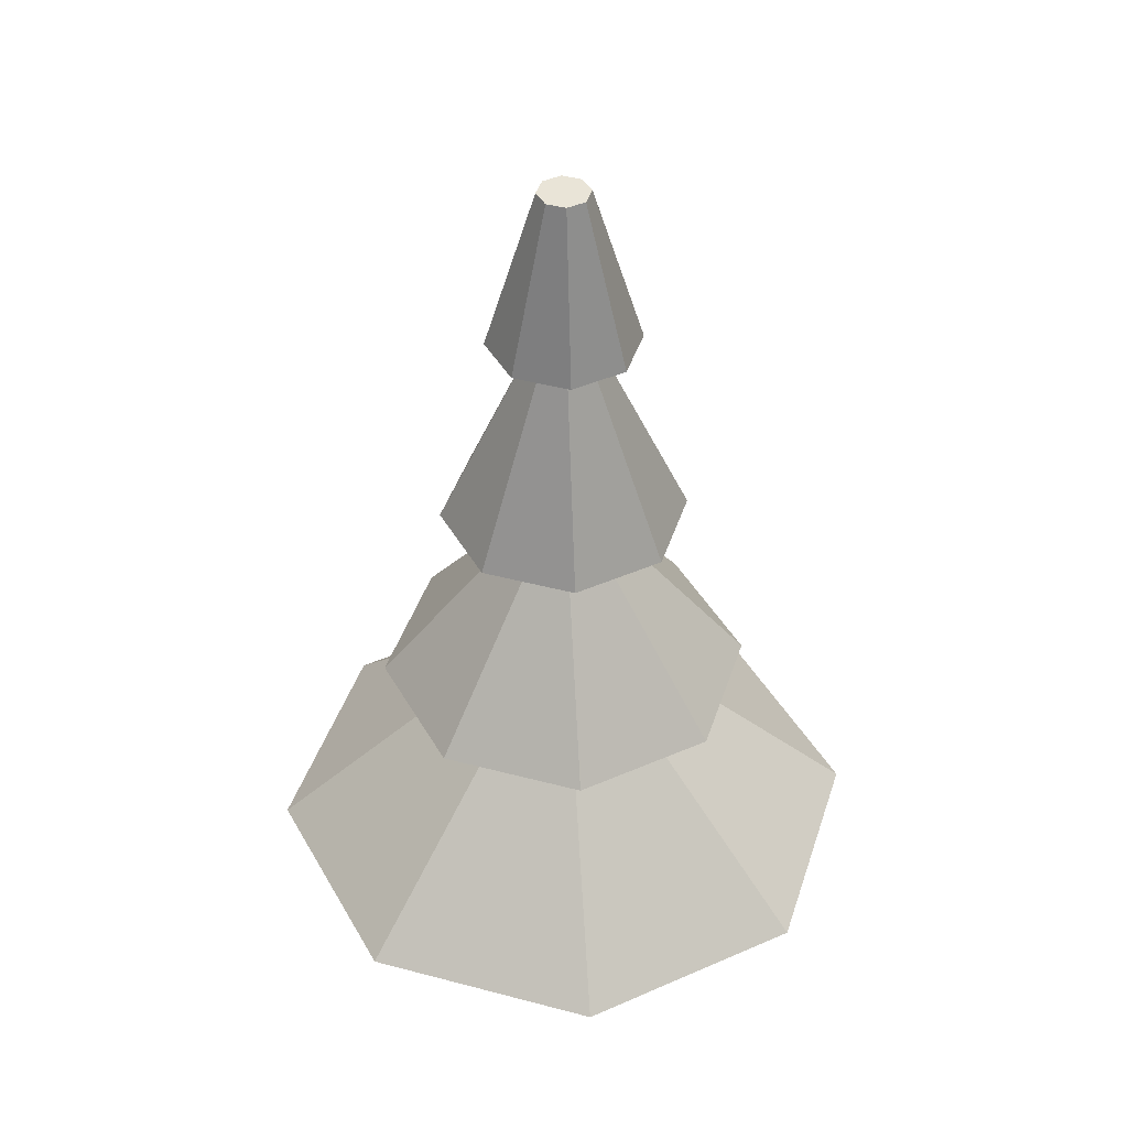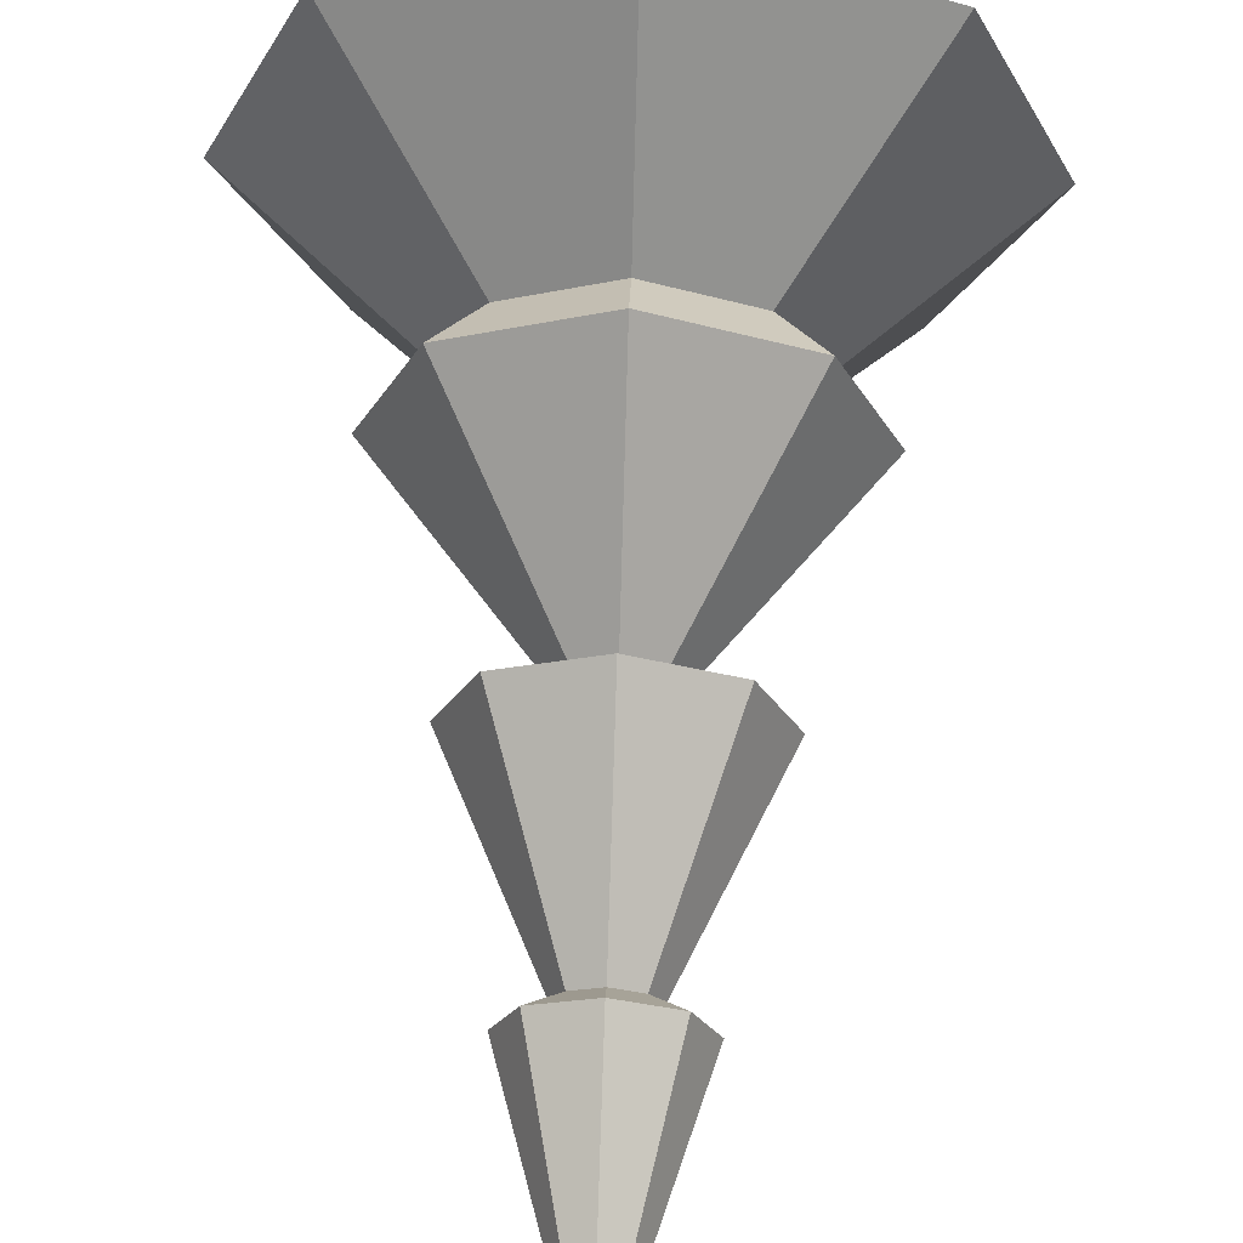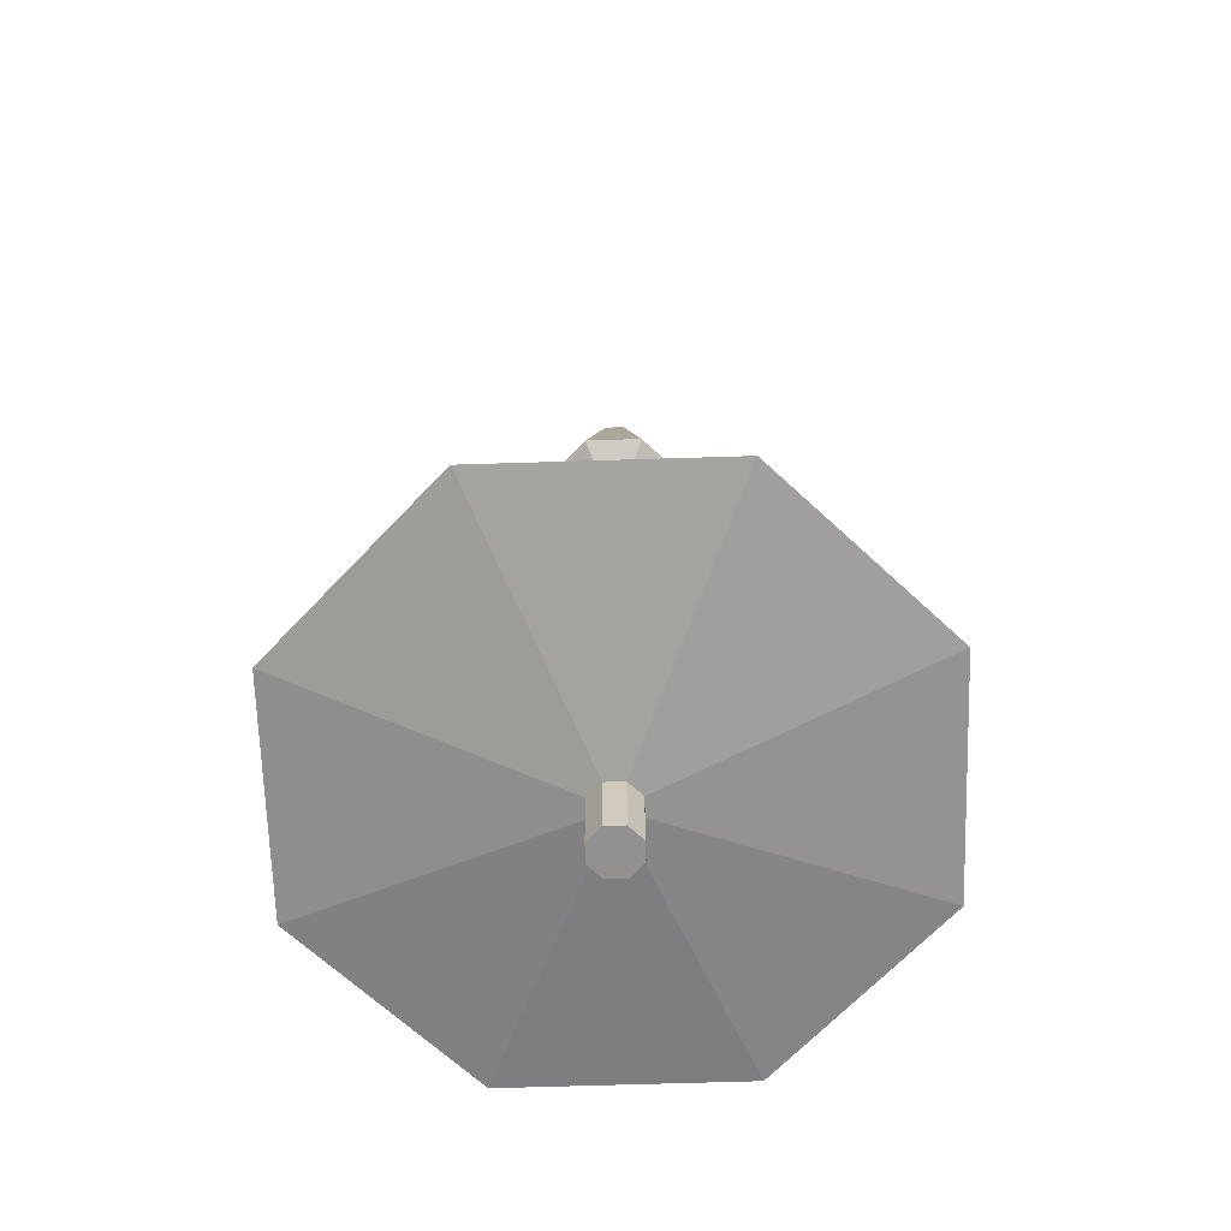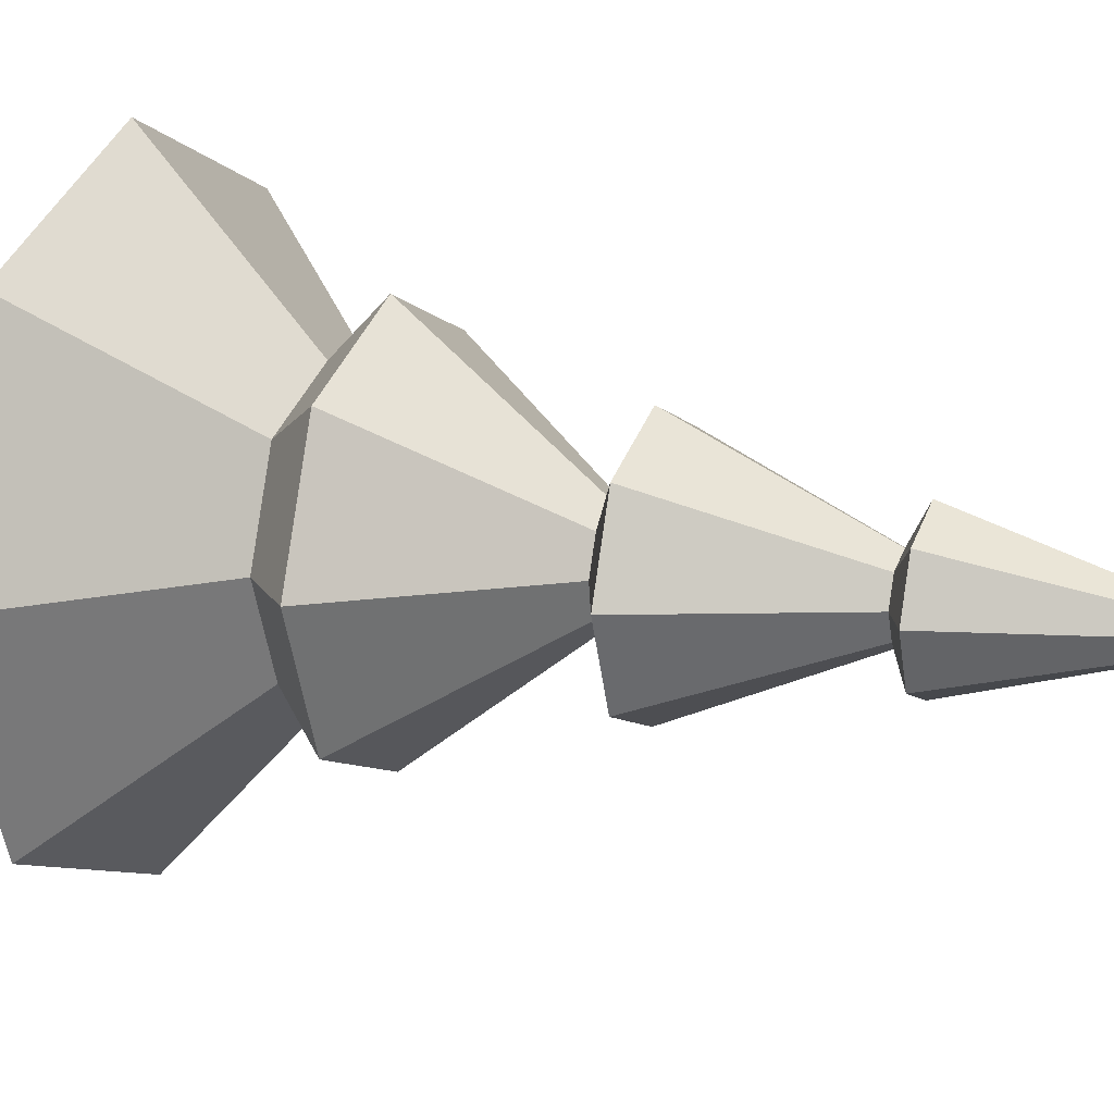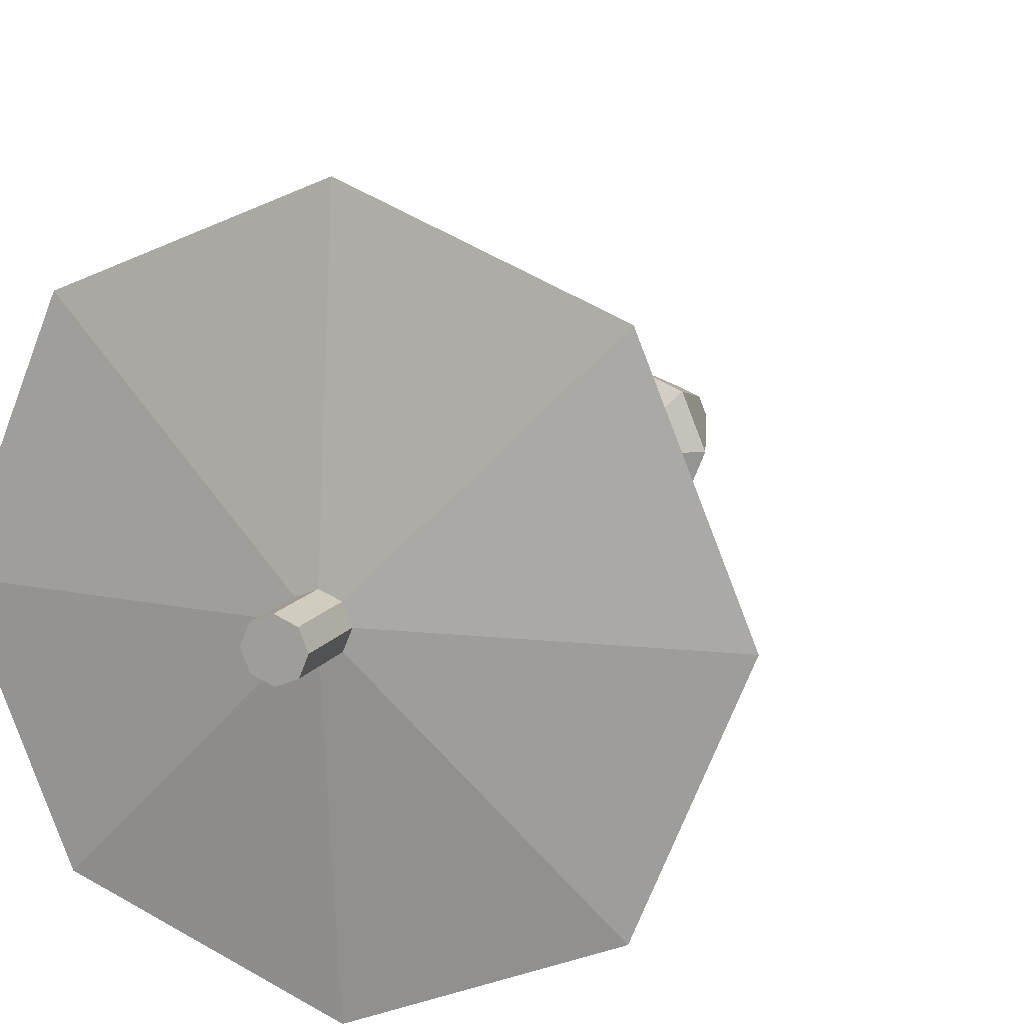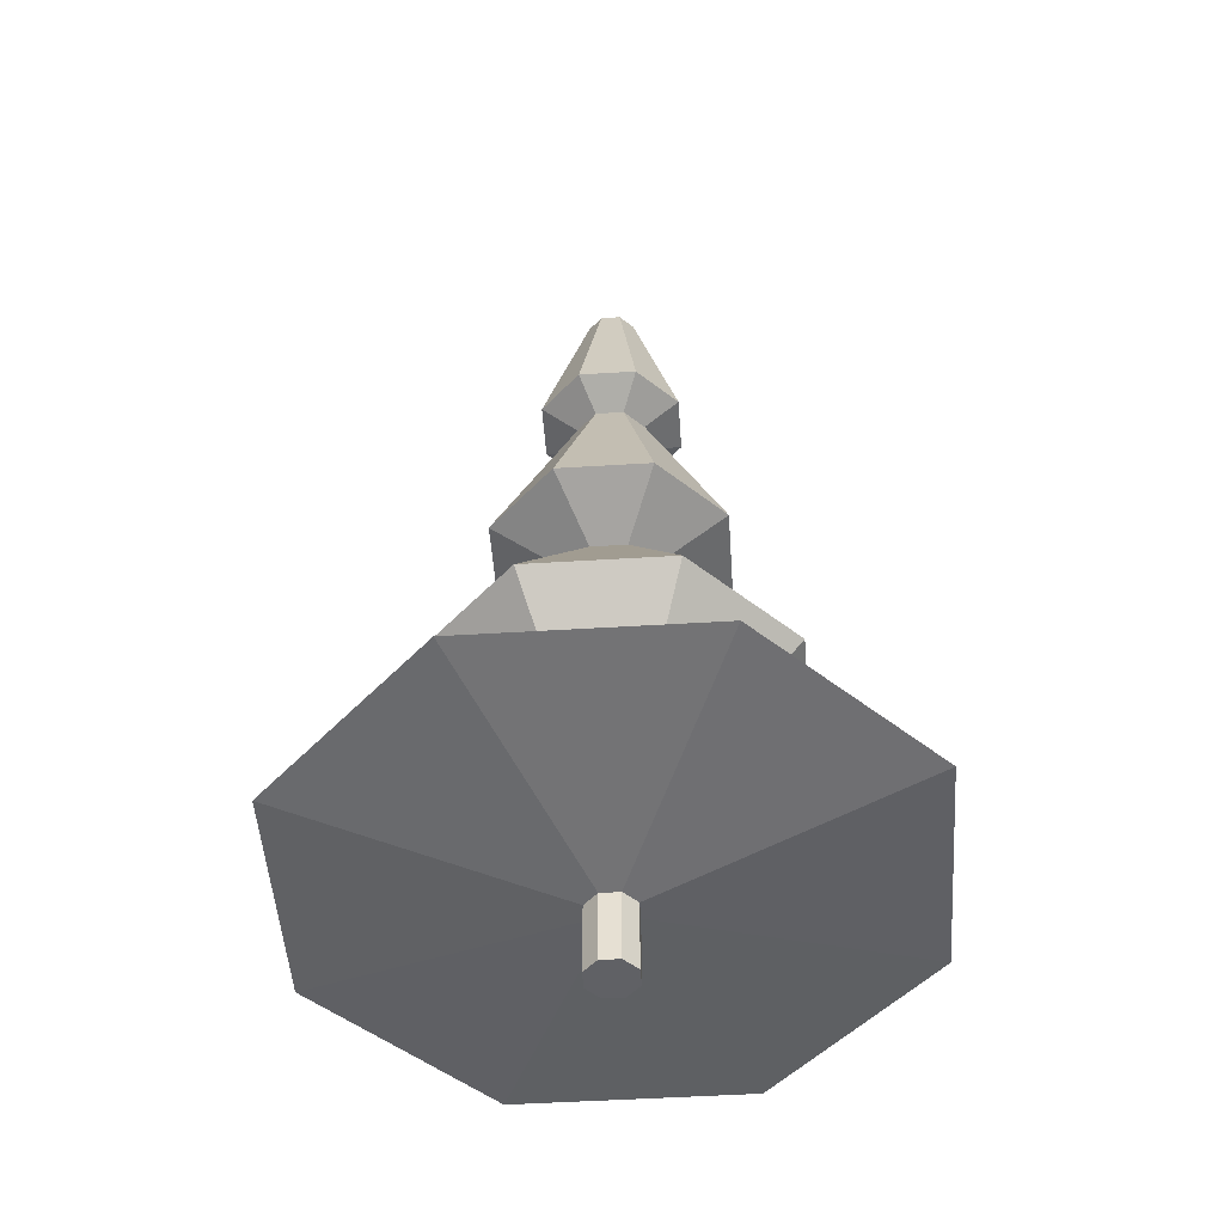
<metadata>
{"format":"obj","ext":"obj","renderer":"f3d","projection":"perspective","resolution":1024,"background":"white","views":[{"elev":43.0,"azim":40.0,"up":"+Z"},{"elev":66.1,"azim":2.0,"up":"+Y"},{"elev":-66.1,"azim":-20.7,"up":"+Z"},{"elev":16.5,"azim":-67.6,"up":"+Y"},{"elev":12.7,"azim":-159.3,"up":"+Y"},{"elev":-49.2,"azim":71.4,"up":"+Z"}]}
</metadata>
<code>
o Cylinder
v 0 0.06147 -0.000148
v 0 0.06147 2.185
v 0.04346 0.04346 -0.000148
v 0.04346 0.04346 2.185
v 0.06147 -0 -0.000148
v 0.06147 0 2.185
v 0.04346 -0.04346 -0.000148
v 0.04346 -0.04346 2.185
v 0 -0.06147 -0.000148
v 0 -0.06147 2.185
v -0.04346 -0.04346 -0.000148
v -0.04346 -0.04346 2.185
v -0.06147 -0 -0.000148
v -0.06147 0 2.185
v -0.04346 0.04346 -0.000148
v -0.04346 0.04346 2.185
v 0 0.06147 0.1757
v 0.04346 0.04346 0.1757
v 0.06147 -0 0.1757
v 0.04346 -0.04346 0.1757
v 0 -0.06147 0.1757
v -0.04346 -0.04346 0.1757
v -0.06147 -0 0.1757
v -0.04346 0.04346 0.1757
v 0 0.7435 0.2516
v 0.5257 0.5257 0.2516
v 0.7435 -0 0.2516
v 0.5257 -0.5257 0.2516
v 0 -0.7435 0.2516
v -0.5257 -0.5257 0.2516
v -0.7435 -0 0.2516
v -0.5257 0.5257 0.2516
v 0 0.3222 0.6407
v 0 0.4566 0.7693
v 0 0.1151 1.2
v 0 0.2985 1.277
v 0 0.08893 1.739
v 0 0.1816 1.786
v 0.1284 0.1284 1.786
v 0.06288 0.06288 1.739
v 0.2111 0.2111 1.277
v 0.08139 0.08139 1.2
v 0.3229 0.3229 0.7692
v 0.2278 0.2278 0.6407
v 0.1816 0 1.786
v 0.08892 0 1.739
v 0.2985 0 1.277
v 0.1151 -0 1.2
v 0.4566 -0 0.7692
v 0.3222 -0 0.6407
v 0.1284 -0.1284 1.786
v 0.06288 -0.06288 1.739
v 0.2111 -0.2111 1.277
v 0.08139 -0.08139 1.2
v 0.3229 -0.3229 0.7692
v 0.2278 -0.2278 0.6407
v 0 -0.1816 1.786
v 0 -0.08892 1.739
v 0 -0.2985 1.277
v 0 -0.1151 1.2
v 0 -0.4566 0.7692
v 0 -0.3222 0.6407
v -0.1284 -0.1284 1.786
v -0.06288 -0.06288 1.739
v -0.2111 -0.2111 1.277
v -0.08139 -0.08139 1.2
v -0.3229 -0.3229 0.7692
v -0.2278 -0.2278 0.6407
v -0.1816 0 1.786
v -0.08892 0 1.739
v -0.2985 0 1.277
v -0.1151 -0 1.2
v -0.4566 -0 0.7692
v -0.3222 -0 0.6407
v -0.1284 0.1284 1.786
v -0.06288 0.06288 1.739
v -0.2111 0.2111 1.277
v -0.08139 0.08139 1.2
v -0.3229 0.3229 0.7692
v -0.2278 0.2278 0.6407
f 38 4 39
f 39 6 45
f 6 51 45
f 8 57 51
f 57 12 63
f 12 69 63
f 8 6 14
f 14 75 69
f 16 38 75
f 15 3 7
f 24 1 15
f 23 15 13
f 22 13 11
f 21 11 9
f 20 9 7
f 19 7 5
f 3 19 5
f 1 18 3
f 24 25 17
f 31 24 23
f 30 23 22
f 29 22 21
f 28 21 20
f 19 28 20
f 18 27 19
f 25 18 17
f 80 25 32
f 79 33 80
f 78 34 79
f 77 35 78
f 76 36 77
f 75 37 76
f 74 32 31
f 73 80 74
f 72 79 73
f 71 78 72
f 70 77 71
f 70 75 76
f 68 31 30
f 67 74 68
f 66 73 67
f 65 72 66
f 64 71 65
f 64 69 70
f 62 30 29
f 61 68 62
f 60 67 61
f 60 65 66
f 58 65 59
f 57 64 58
f 28 62 29
f 55 62 56
f 55 60 61
f 54 59 60
f 53 58 59
f 51 58 52
f 50 28 27
f 50 55 56
f 48 55 49
f 48 53 54
f 46 53 47
f 46 51 52
f 26 50 27
f 43 50 44
f 43 48 49
f 41 48 42
f 41 46 47
f 39 46 40
f 25 44 26
f 33 43 44
f 35 43 34
f 35 41 42
f 37 41 36
f 37 39 40
f 38 2 4
f 39 4 6
f 6 8 51
f 8 10 57
f 57 10 12
f 12 14 69
f 6 4 14
f 4 2 14
f 2 16 14
f 14 12 10
f 10 8 14
f 14 16 75
f 16 2 38
f 15 1 3
f 3 5 7
f 7 9 15
f 9 11 15
f 11 13 15
f 24 17 1
f 23 24 15
f 22 23 13
f 21 22 11
f 20 21 9
f 19 20 7
f 3 18 19
f 1 17 18
f 24 32 25
f 31 32 24
f 30 31 23
f 29 30 22
f 28 29 21
f 19 27 28
f 18 26 27
f 25 26 18
f 80 33 25
f 79 34 33
f 78 35 34
f 77 36 35
f 76 37 36
f 75 38 37
f 74 80 32
f 73 79 80
f 72 78 79
f 71 77 78
f 70 76 77
f 70 69 75
f 68 74 31
f 67 73 74
f 66 72 73
f 65 71 72
f 64 70 71
f 64 63 69
f 62 68 30
f 61 67 68
f 60 66 67
f 60 59 65
f 58 64 65
f 57 63 64
f 28 56 62
f 55 61 62
f 55 54 60
f 54 53 59
f 53 52 58
f 51 57 58
f 50 56 28
f 50 49 55
f 48 54 55
f 48 47 53
f 46 52 53
f 46 45 51
f 26 44 50
f 43 49 50
f 43 42 48
f 41 47 48
f 41 40 46
f 39 45 46
f 25 33 44
f 33 34 43
f 35 42 43
f 35 36 41
f 37 40 41
f 37 38 39

</code>
